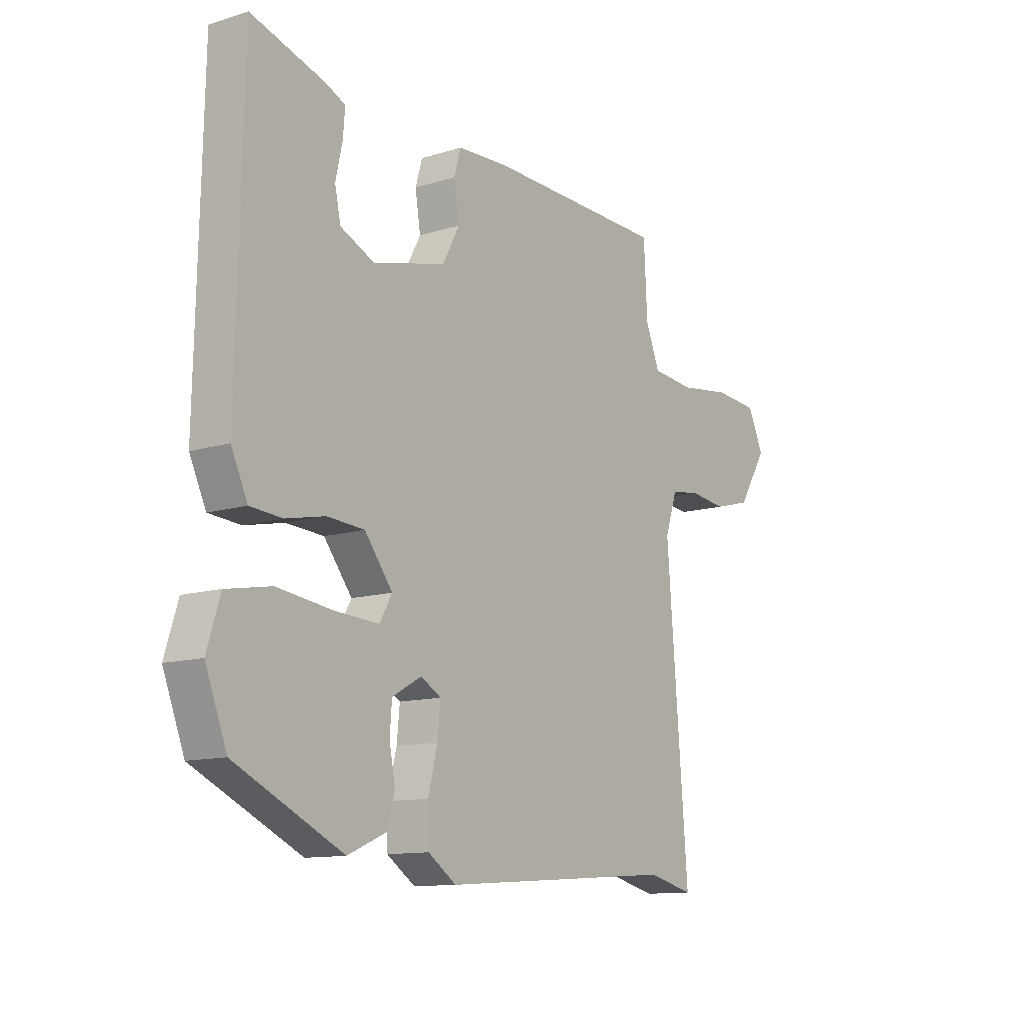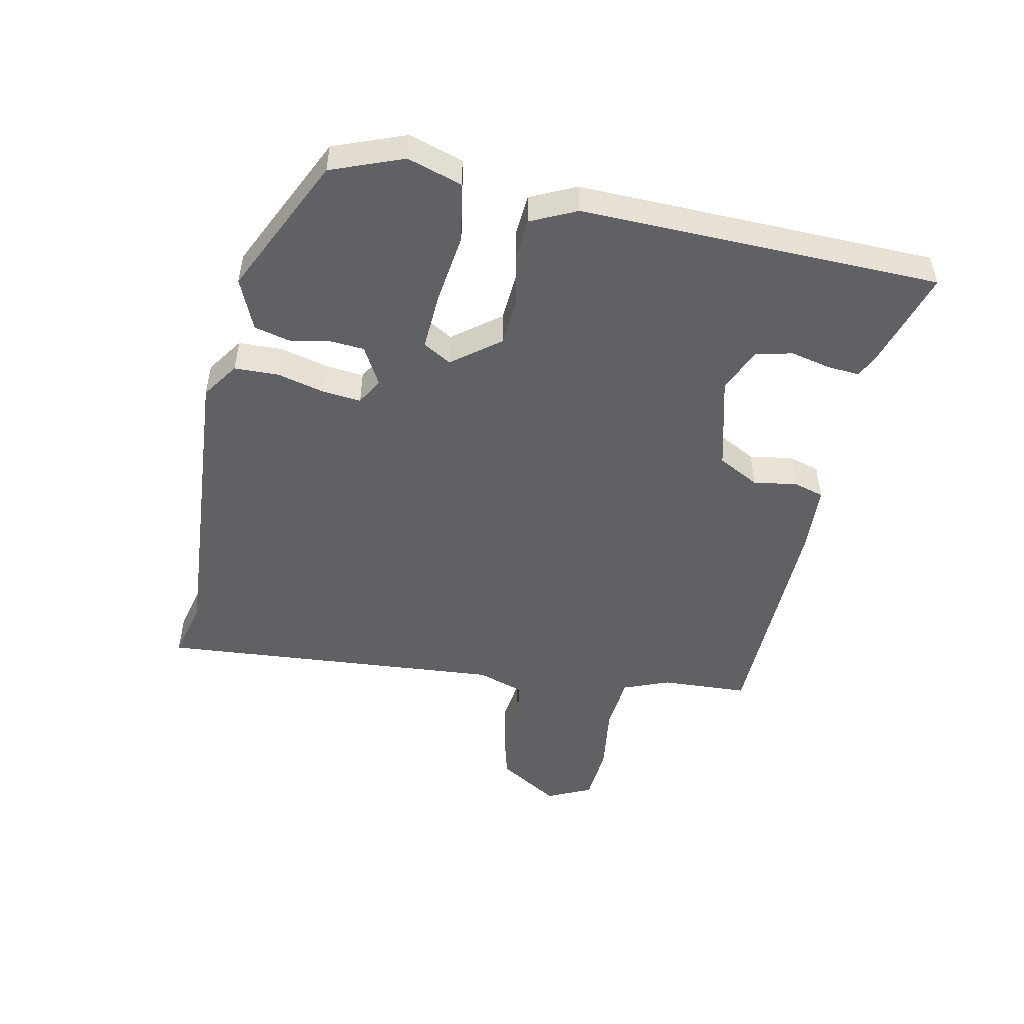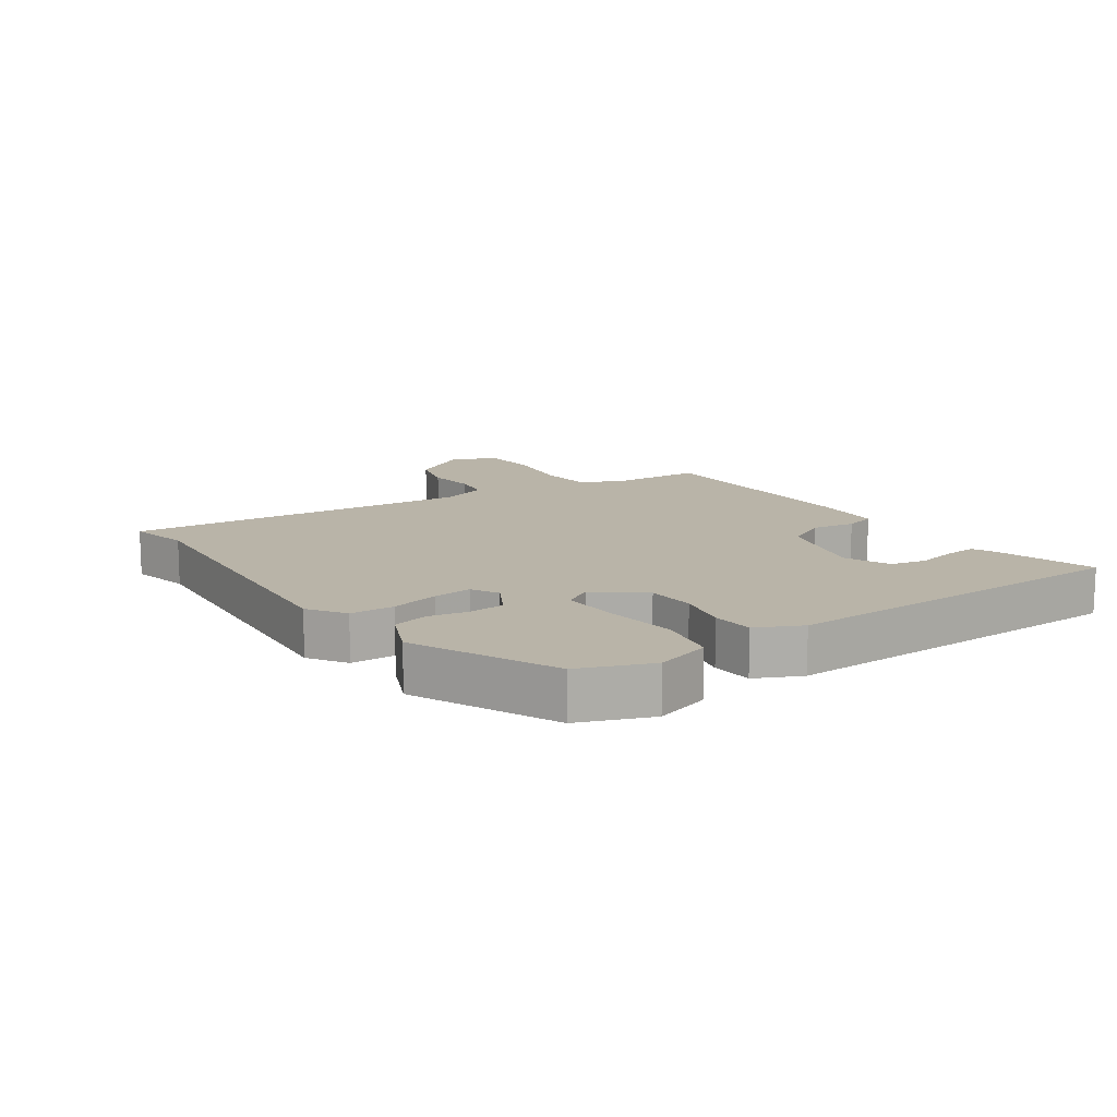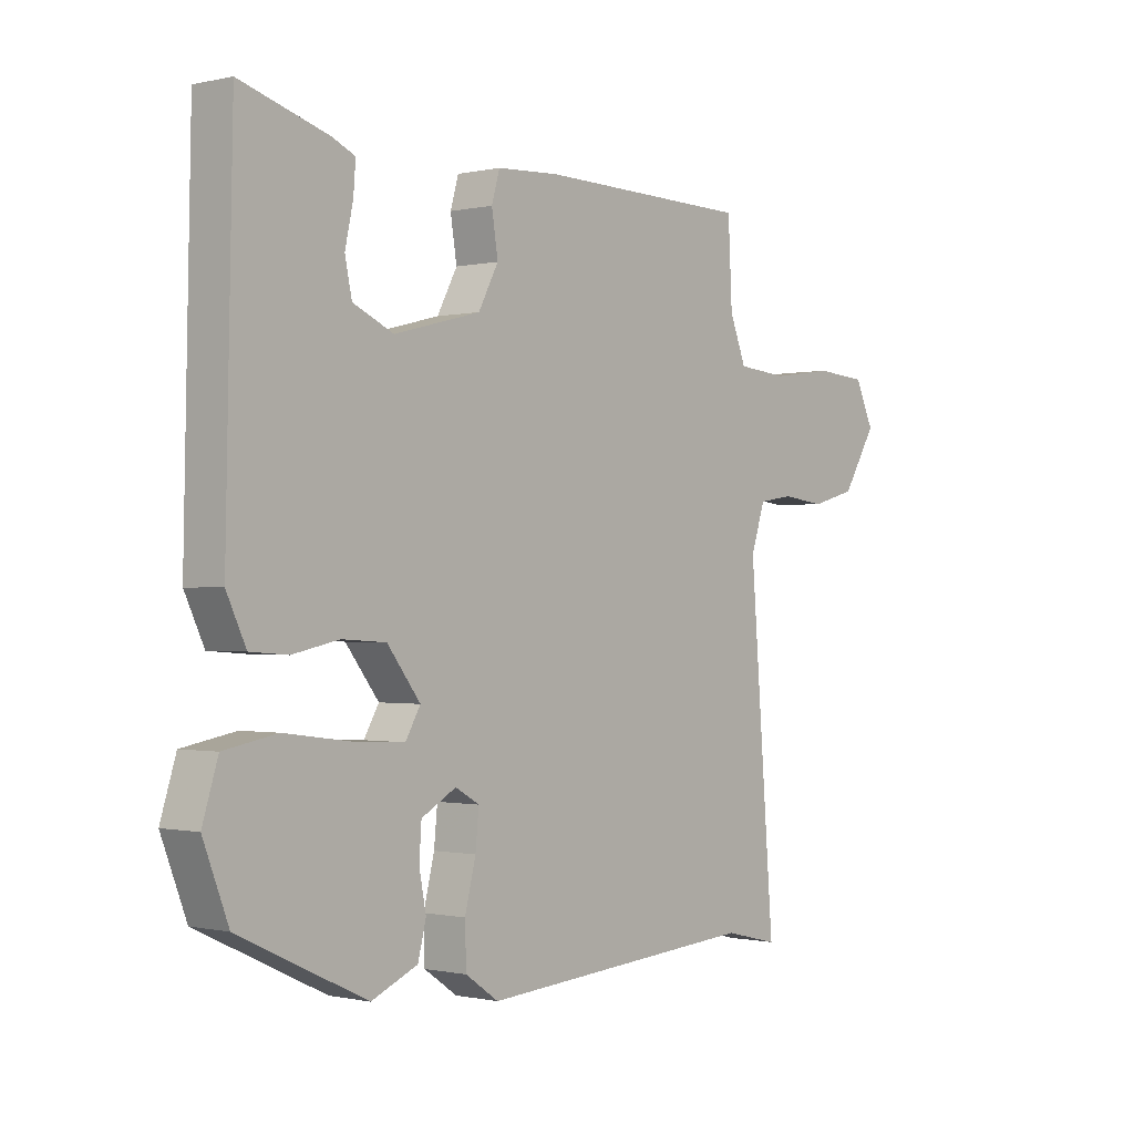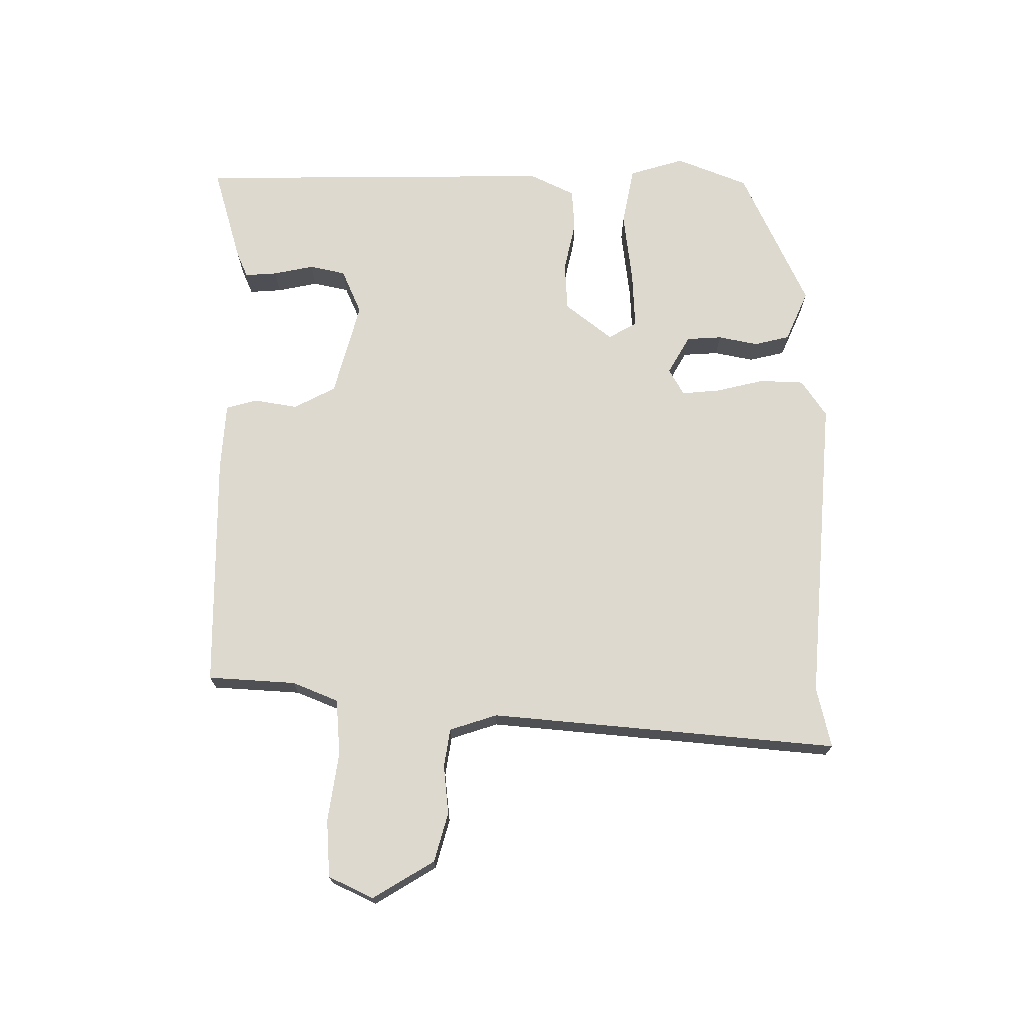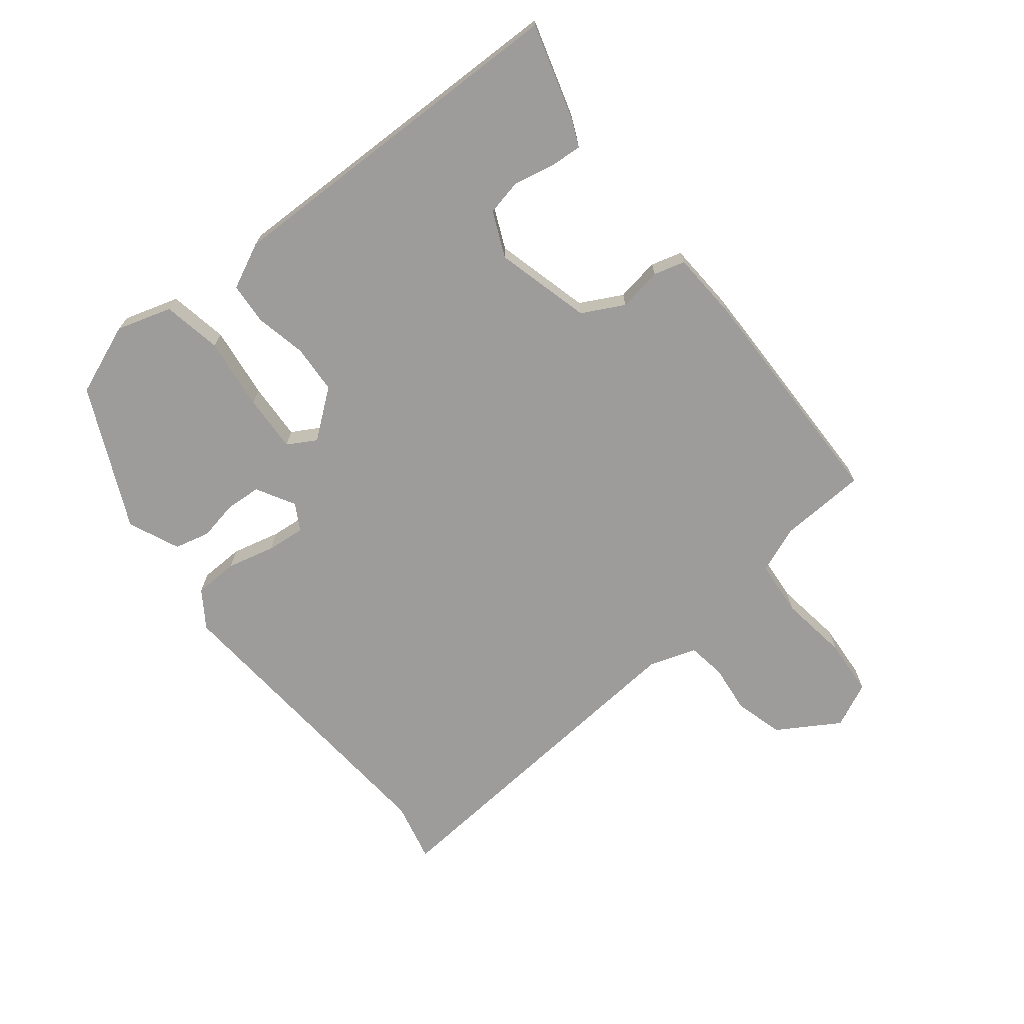
<metadata>
{"format":"obj","ext":"obj","renderer":"f3d","projection":"perspective","resolution":1024,"background":"white","views":[{"elev":-12.1,"azim":-53.9,"up":"+Z"},{"elev":-49.6,"azim":-101.8,"up":"+Y"},{"elev":13.2,"azim":-124.2,"up":"+Y"},{"elev":-0.6,"azim":-49.9,"up":"+Z"},{"elev":71.4,"azim":90.8,"up":"+Y"},{"elev":-70.0,"azim":-51.3,"up":"+Y"}]}
</metadata>
<code>
v -0.477 0.07 0.561
v -0.324 0.07 0.515
v -0.284 0.07 0.497
v -0.288 0.07 0.446
v -0.302 0.07 0.382
v -0.29 0.07 0.325
v -0.219 0.07 0.293
v -0.068 0.07 0.332
v -0.033 0.07 0.398
v -0.044 0.07 0.467
v -0.03 0.07 0.516
v 0.079 0.07 0.522
v 0.452 0.07 0.515
v 0.459 0.07 0.376
v 0.488 0.07 0.303
v 0.577 0.07 0.295
v 0.686 0.07 0.31
v 0.777 0.07 0.303
v 0.81 0.07 0.232
v 0.75 0.07 0.135
v 0.672 0.07 0.114
v 0.595 0.07 0.123
v 0.534 0.07 0.114
v 0.509 0.07 0.039
v 0.553 0.07 -0.513
v 0.457 0.07 -0.49
v -0.033 0.07 -0.525
v -0.091 0.07 -0.485
v -0.093 0.07 -0.415
v -0.074 0.07 -0.339
v -0.068 0.07 -0.278
v -0.11 0.07 -0.254
v -0.171 0.07 -0.288
v -0.175 0.07 -0.344
v -0.163 0.07 -0.407
v -0.177 0.07 -0.463
v -0.258 0.07 -0.498
v -0.48 0.07 -0.393
v -0.524 0.07 -0.279
v -0.497 0.07 -0.192
v -0.404 0.07 -0.175
v -0.29 0.07 -0.19
v -0.199 0.07 -0.195
v -0.173 0.07 -0.15
v -0.231 0.07 -0.075
v -0.308 0.07 -0.07
v -0.389 0.07 -0.087
v -0.455 0.07 -0.082
v -0.489 0.07 -0.01
v -0.477 0 0.561
v -0.324 0 0.515
v -0.284 0 0.497
v -0.288 0 0.446
v -0.302 0 0.382
v -0.29 0 0.325
v -0.219 0 0.293
v -0.068 0 0.332
v -0.033 0 0.398
v -0.044 0 0.467
v -0.03 0 0.516
v 0.079 0 0.522
v 0.452 0 0.515
v 0.459 0 0.376
v 0.488 0 0.303
v 0.577 0 0.295
v 0.686 0 0.31
v 0.777 0 0.303
v 0.81 0 0.232
v 0.75 0 0.135
v 0.672 0 0.114
v 0.595 0 0.123
v 0.534 0 0.114
v 0.509 0 0.039
v 0.553 0 -0.513
v 0.457 0 -0.49
v -0.033 0 -0.525
v -0.091 0 -0.485
v -0.093 0 -0.415
v -0.074 0 -0.339
v -0.068 0 -0.278
v -0.11 0 -0.254
v -0.171 0 -0.288
v -0.175 0 -0.344
v -0.163 0 -0.407
v -0.177 0 -0.463
v -0.258 0 -0.498
v -0.48 0 -0.393
v -0.524 0 -0.279
v -0.497 0 -0.192
v -0.404 0 -0.175
v -0.29 0 -0.19
v -0.199 0 -0.195
v -0.173 0 -0.15
v -0.231 0 -0.075
v -0.308 0 -0.07
v -0.389 0 -0.087
v -0.455 0 -0.082
v -0.489 0 -0.01
f 49 1 2
f 48 49 2
f 47 48 2
f 46 47 2
f 45 46 2
f 40 41 42
f 39 40 42
f 38 39 42
f 37 38 42
f 36 37 42
f 35 36 42
f 34 35 42
f 33 34 42 43
f 32 33 43 44
f 28 29 30
f 27 28 30
f 26 27 30
f 26 30 31
f 25 26 31
f 24 25 31
f 31 32 44
f 24 31 44
f 23 24 44
f 20 21 22
f 19 20 22
f 18 19 22
f 17 18 22
f 16 17 22
f 15 16 22 23
f 12 13 14
f 11 12 14
f 10 11 14
f 9 10 14
f 23 44 45
f 15 23 45
f 14 15 45
f 9 14 45
f 8 9 45
f 2 3 4 5
f 45 2 5
f 45 5 6
f 7 8 45
f 6 7 45
f 51 50 98
f 51 98 97
f 51 97 96
f 51 96 95
f 51 95 94
f 91 90 89
f 91 89 88
f 91 88 87
f 91 87 86
f 91 86 85
f 91 85 84
f 91 84 83
f 92 91 83 82
f 93 92 82 81
f 79 78 77
f 79 77 76
f 79 76 75
f 80 79 75
f 80 75 74
f 80 74 73
f 93 81 80
f 93 80 73
f 93 73 72
f 71 70 69
f 71 69 68
f 71 68 67
f 71 67 66
f 71 66 65
f 72 71 65 64
f 63 62 61
f 63 61 60
f 63 60 59
f 63 59 58
f 94 93 72
f 94 72 64
f 94 64 63
f 94 63 58
f 94 58 57
f 54 53 52 51
f 54 51 94
f 55 54 94
f 94 57 56
f 94 56 55
f 1 50 51 2
f 2 51 52 3
f 3 52 53 4
f 4 53 54 5
f 5 54 55 6
f 6 55 56 7
f 7 56 57 8
f 8 57 58 9
f 9 58 59 10
f 10 59 60 11
f 11 60 61 12
f 12 61 62 13
f 13 62 63 14
f 14 63 64 15
f 15 64 65 16
f 16 65 66 17
f 17 66 67 18
f 18 67 68 19
f 19 68 69 20
f 20 69 70 21
f 21 70 71 22
f 22 71 72 23
f 23 72 73 24
f 24 73 74 25
f 25 74 75 26
f 26 75 76 27
f 27 76 77 28
f 28 77 78 29
f 29 78 79 30
f 30 79 80 31
f 31 80 81 32
f 32 81 82 33
f 33 82 83 34
f 34 83 84 35
f 35 84 85 36
f 36 85 86 37
f 37 86 87 38
f 38 87 88 39
f 39 88 89 40
f 40 89 90 41
f 41 90 91 42
f 42 91 92 43
f 43 92 93 44
f 44 93 94 45
f 45 94 95 46
f 46 95 96 47
f 47 96 97 48
f 48 97 98 49
f 49 98 50 1

</code>
